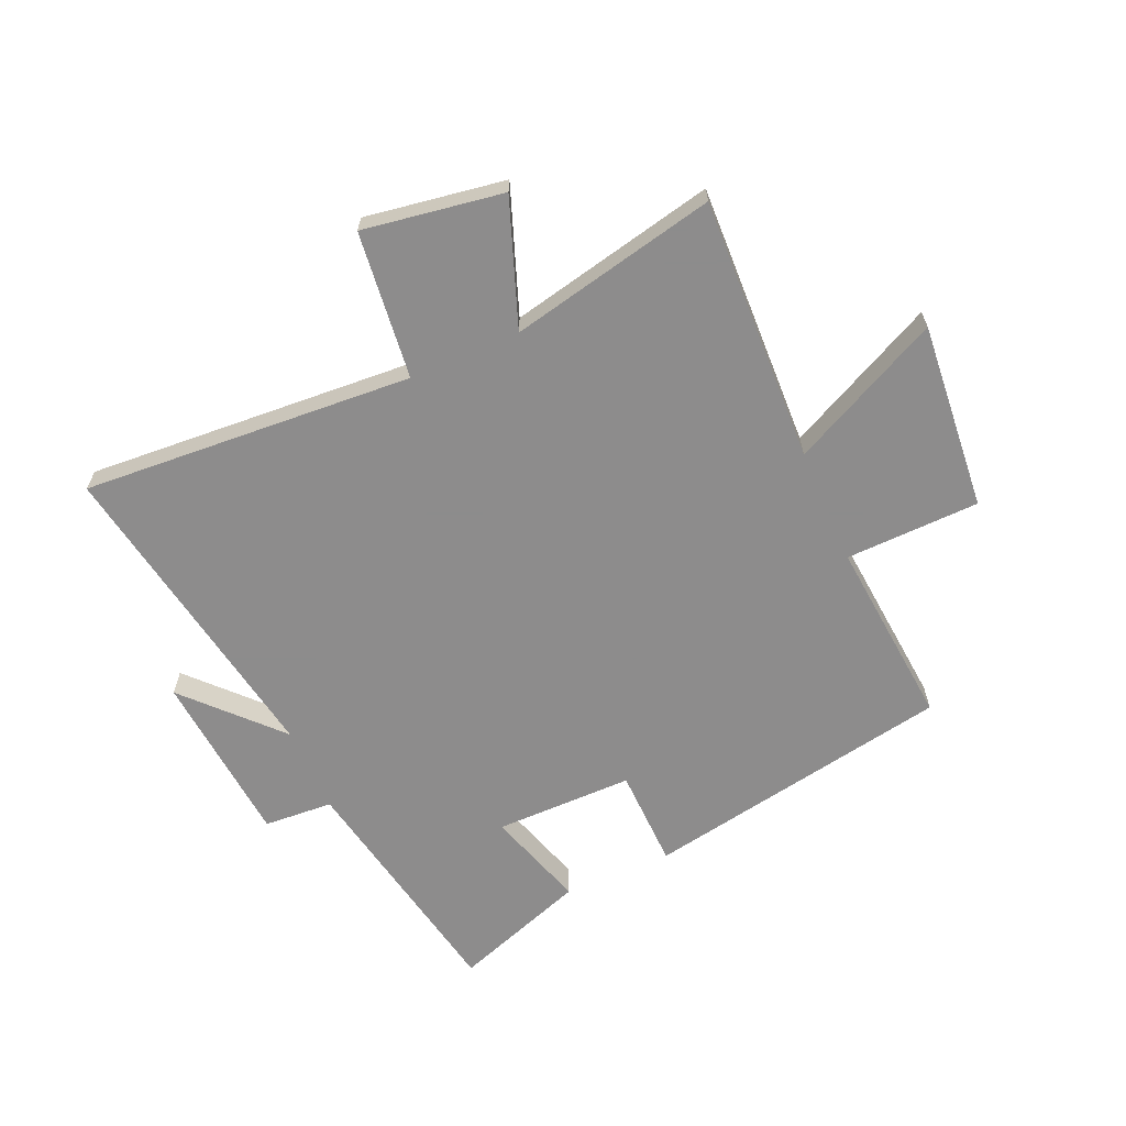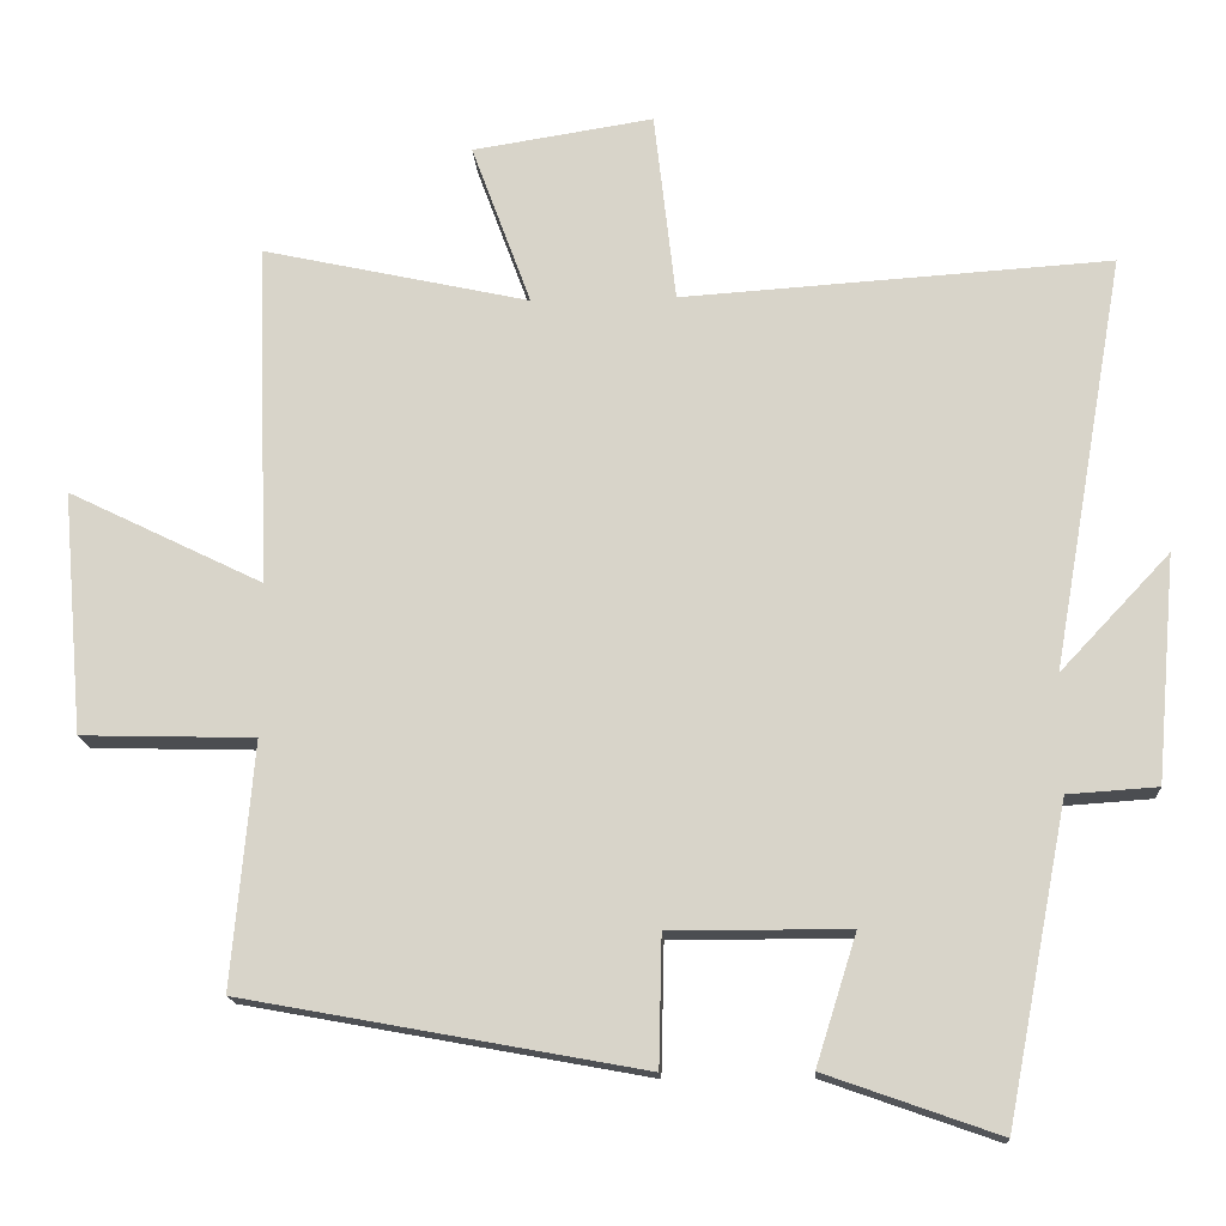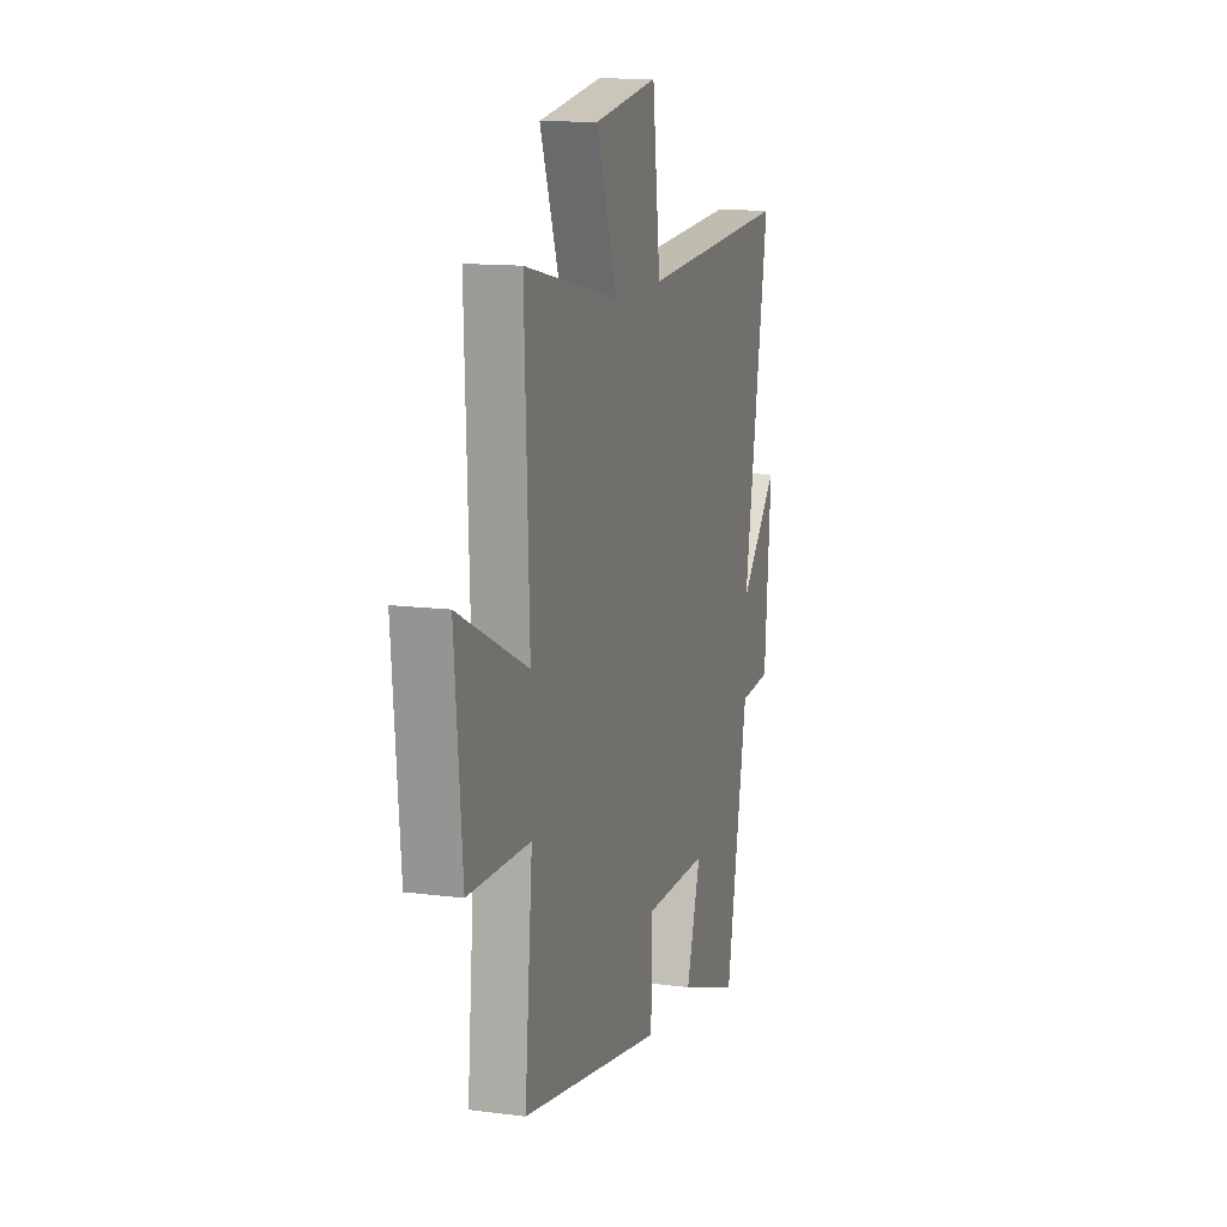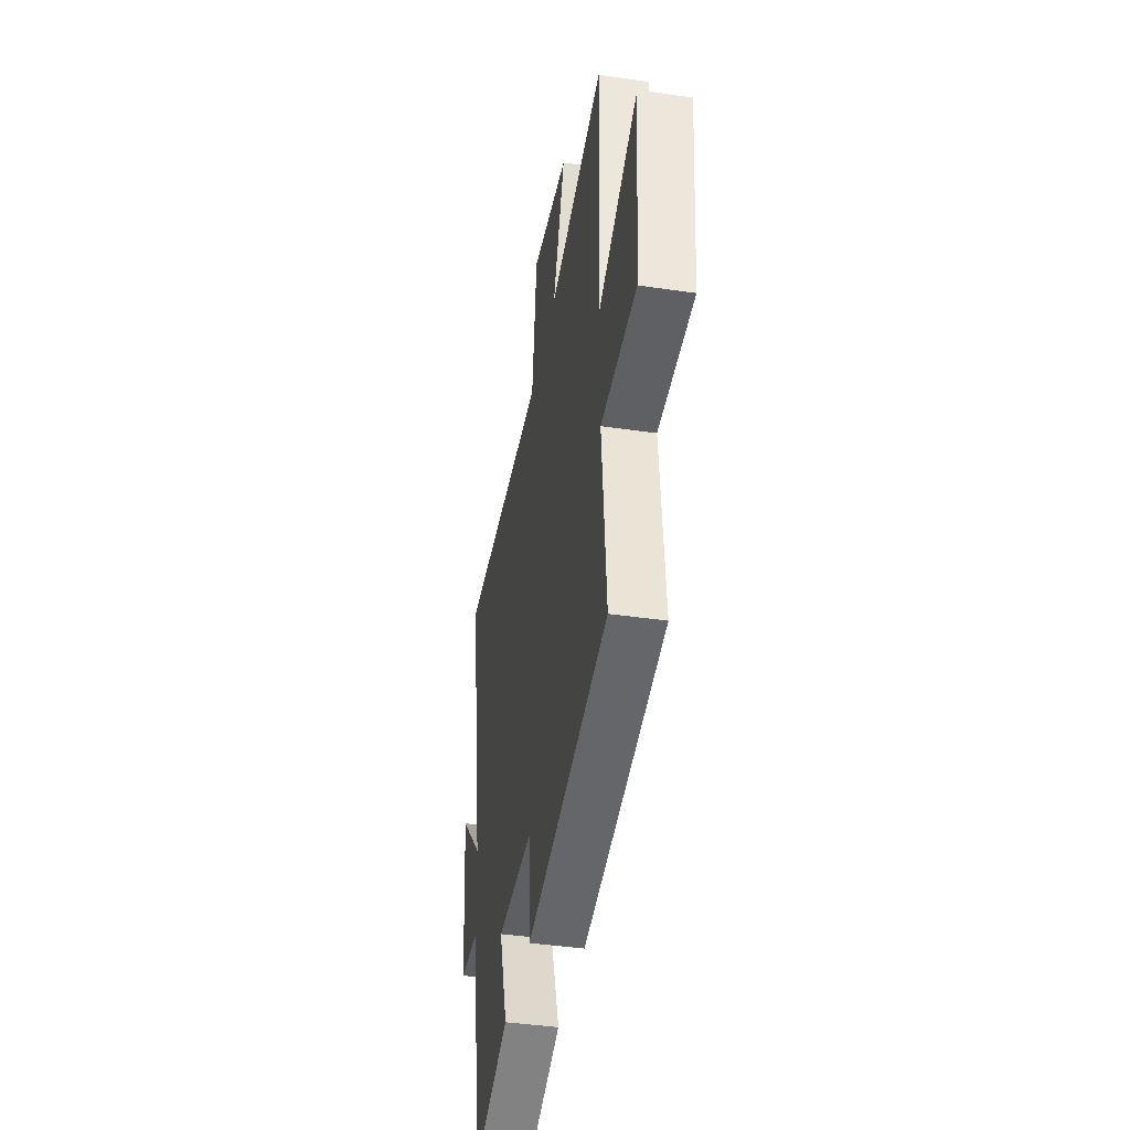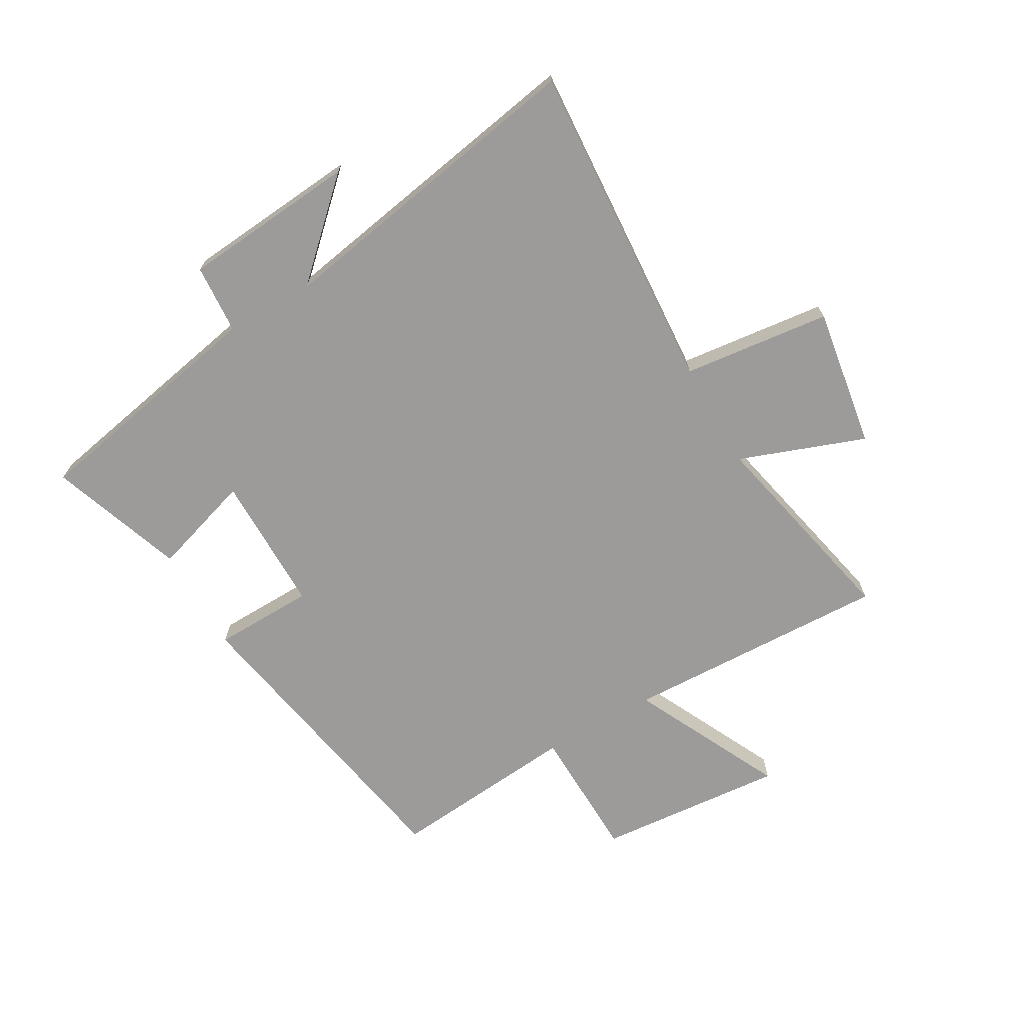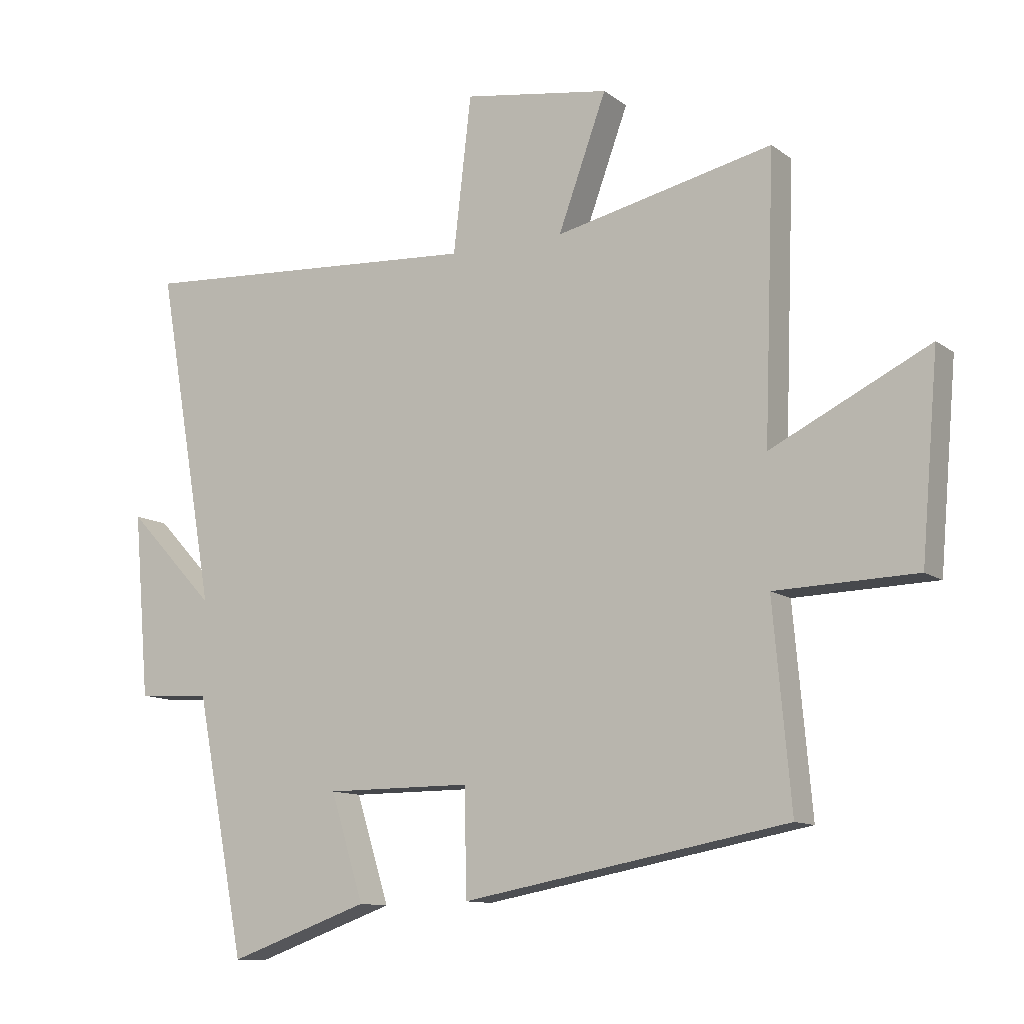
<metadata>
{"format":"obj","ext":"obj","renderer":"f3d","projection":"perspective","resolution":1024,"background":"white","views":[{"elev":-64.3,"azim":23.7,"up":"+Y"},{"elev":-15.7,"azim":-176.7,"up":"+Z"},{"elev":13.1,"azim":106.6,"up":"+Z"},{"elev":-41.4,"azim":79.9,"up":"+Z"},{"elev":-69.9,"azim":-60.1,"up":"+Y"},{"elev":-11.3,"azim":30.8,"up":"+Z"}]}
</metadata>
<code>
v -0.419 0.07 -0.581
v -0.5 0.07 -0.164
v -0.619 0.07 -0.156
v -0.645 0.07 0.144
v -0.5 0.07 -0.01
v -0.596 0.07 0.538
v -0.028 0.07 0.5
v 0.001 0.07 0.753
v 0.241 0.07 0.715
v 0.162 0.07 0.5
v 0.517 0.07 0.578
v 0.5 0.07 0.123
v 0.758 0.07 0.249
v 0.73 0.07 -0.073
v 0.5 0.07 -0.079
v 0.529 0.07 -0.403
v -0.001 0.07 -0.5
v -0.005 0.07 -0.328
v -0.243 0.07 -0.328
v -0.189 0.07 -0.5
v -0.419 0 -0.581
v -0.5 0 -0.164
v -0.619 0 -0.156
v -0.645 0 0.144
v -0.5 0 -0.01
v -0.596 0 0.538
v -0.028 0 0.5
v 0.001 0 0.753
v 0.241 0 0.715
v 0.162 0 0.5
v 0.517 0 0.578
v 0.5 0 0.123
v 0.758 0 0.249
v 0.73 0 -0.073
v 0.5 0 -0.079
v 0.529 0 -0.403
v -0.001 0 -0.5
v -0.005 0 -0.328
v -0.243 0 -0.328
v -0.189 0 -0.5
f 19 20 1 2
f 18 19 2
f 15 16 17 18
f 15 18 2
f 12 13 14 15
f 12 15 2 3
f 10 11 12 3
f 7 8 9 10
f 7 10 3
f 5 6 7
f 5 7 3
f 3 4 5
f 22 21 40 39
f 22 39 38
f 38 37 36 35
f 22 38 35
f 35 34 33 32
f 23 22 35 32
f 23 32 31 30
f 30 29 28 27
f 23 30 27
f 27 26 25
f 23 27 25
f 25 24 23
f 1 21 22 2
f 2 22 23 3
f 3 23 24 4
f 4 24 25 5
f 5 25 26 6
f 6 26 27 7
f 7 27 28 8
f 8 28 29 9
f 9 29 30 10
f 10 30 31 11
f 11 31 32 12
f 12 32 33 13
f 13 33 34 14
f 14 34 35 15
f 15 35 36 16
f 16 36 37 17
f 17 37 38 18
f 18 38 39 19
f 19 39 40 20
f 20 40 21 1

</code>
